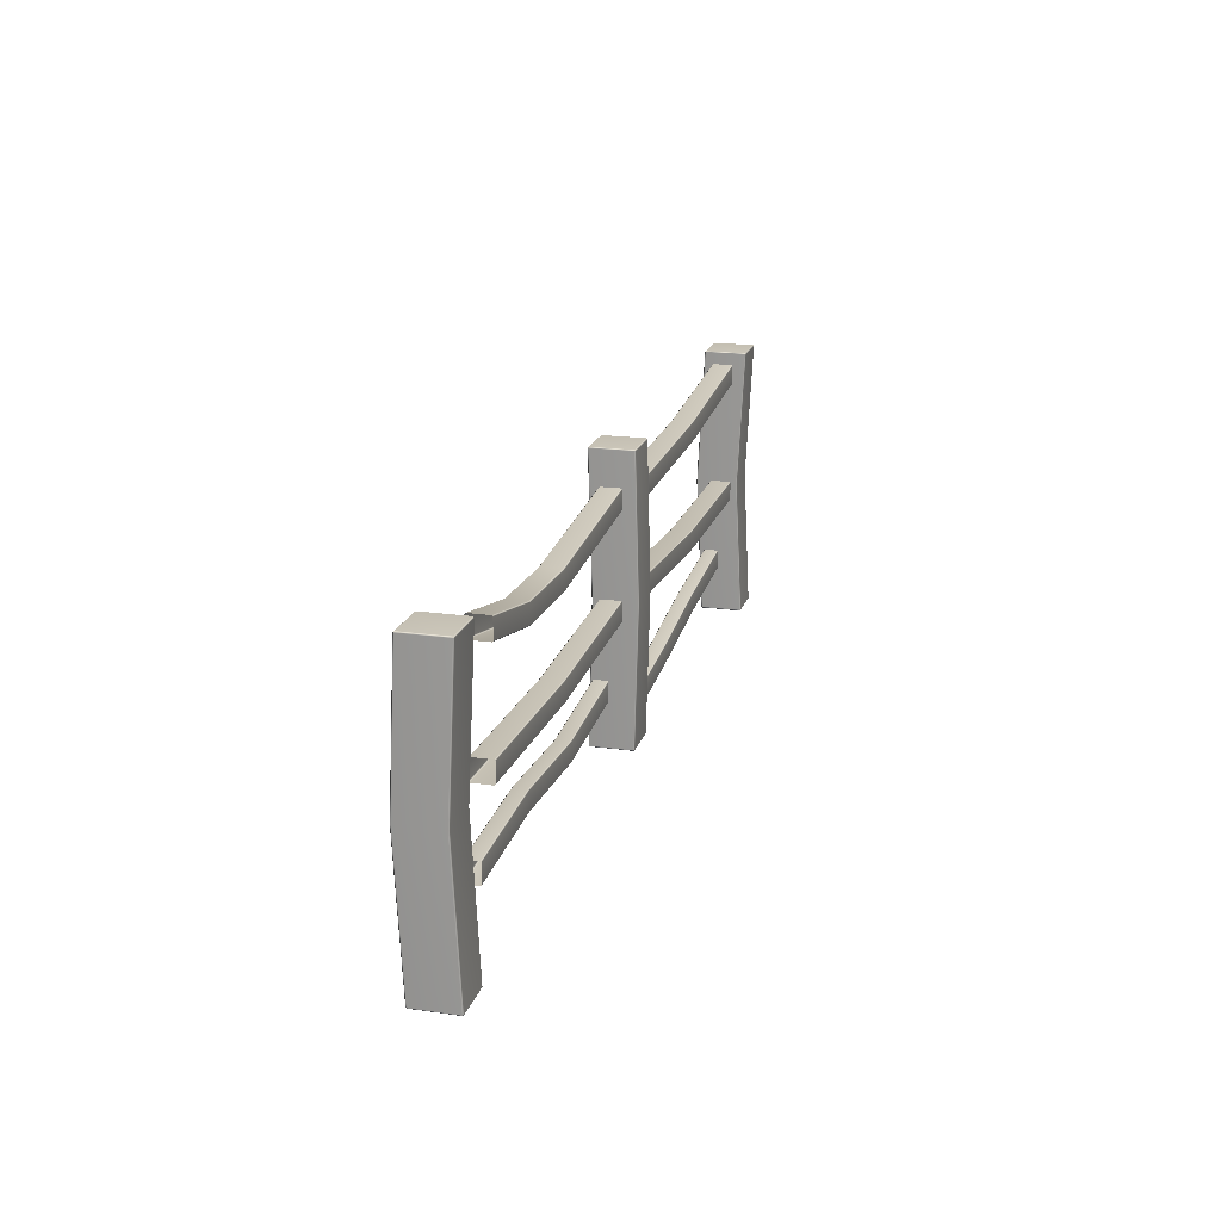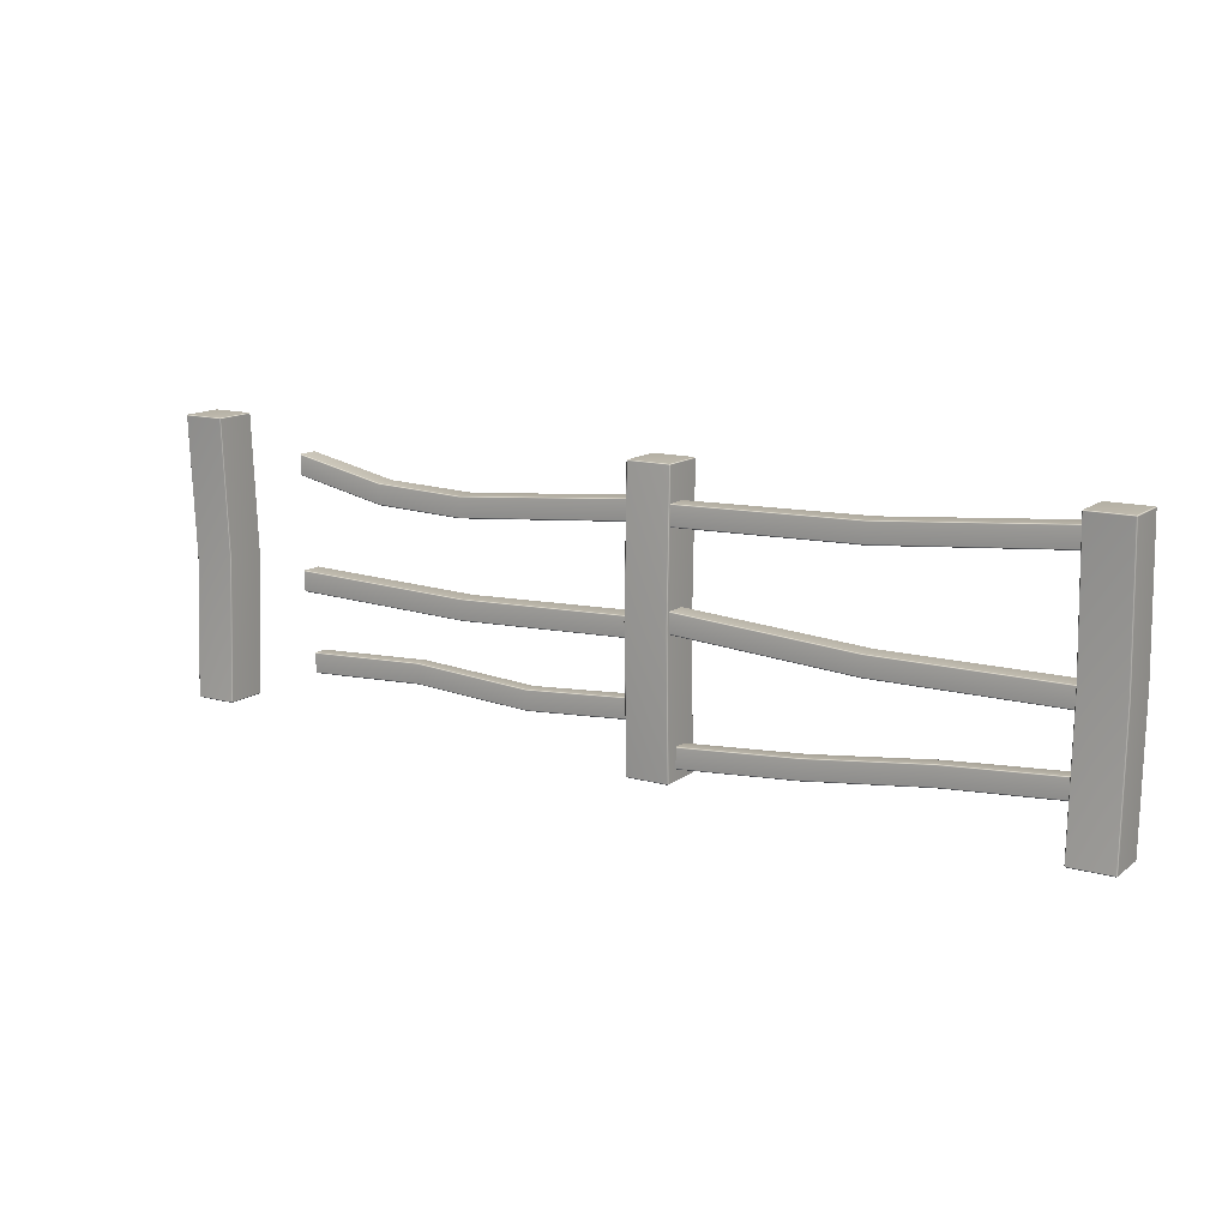
<metadata>
{"format":"obj","ext":"obj","renderer":"f3d","projection":"perspective","resolution":1024,"background":"white","views":[{"elev":19.0,"azim":104.9,"up":"+Y"},{"elev":13.4,"azim":-147.8,"up":"+Y"}]}
</metadata>
<code>
o model_22
v -26.6 1.244 -4.747
v -26.6 1.249 -4.753
v -26.6 1.244 -4.752
v -26.6 1.244 -4.934
v -26.42 1.249 -4.753
v -26.42 1.244 -4.747
v -26.41 1.244 -4.752
v -26.42 1.249 -4.934
v -26.41 1.244 -4.934
v -26.42 1.244 -4.939
v -26.6 1.249 -4.934
v -26.6 1.244 -4.939
v -26.6 0.006343 -4.752
v -26.6 0.00147 -4.753
v -26.6 0.006343 -4.747
v -26.42 0.006343 -4.747
v -26.6 0.00147 -4.934
v -26.6 0.006343 -4.934
v -26.6 0.006343 -4.939
v -26.42 0.00147 -4.934
v -26.42 0.006343 -4.939
v -26.41 0.006343 -4.934
v -26.42 0.00147 -4.753
v -26.41 0.006343 -4.752
v -26.41 1.244 -4.752
v -26.41 0.6253 -4.722
v -26.42 1.244 -4.747
v -26.42 0.6253 -4.717
v -26.6 1.244 -4.747
v -26.6 0.6253 -4.717
v -26.6 1.244 -4.752
v -26.6 0.6253 -4.722
v -26.6 1.244 -4.934
v -26.41 0.006343 -4.752
v -26.42 0.006343 -4.747
v -26.6 0.006343 -4.747
v -26.6 0.006343 -4.752
v -26.6 0.6253 -4.903
v -26.6 0.006343 -4.934
v -26.6 0.6253 -4.909
v -26.6 0.006343 -4.939
v -26.42 0.6253 -4.909
v -26.42 1.244 -4.939
v -26.41 1.244 -4.934
v -26.41 0.6253 -4.903
v -26.41 1.244 -4.752
v -26.41 0.6253 -4.722
v -26.41 0.006343 -4.934
v -26.41 0.006343 -4.752
v -26.6 1.244 -4.939
v -26.42 0.006343 -4.939
v -30.6 1.241 -4.793
v -30.6 1.246 -4.798
v -30.6 1.241 -4.798
v -30.6 1.241 -4.979
v -30.42 1.246 -4.798
v -30.42 1.241 -4.793
v -30.41 1.241 -4.798
v -30.42 1.246 -4.98
v -30.41 1.241 -4.979
v -30.42 1.241 -4.984
v -30.6 1.246 -4.98
v -30.6 1.241 -4.984
v -30.6 0.003913 -4.798
v -30.6 -0.0009606 -4.798
v -30.6 0.003913 -4.793
v -30.42 0.003913 -4.793
v -30.6 -0.0009606 -4.98
v -30.6 0.003913 -4.979
v -30.6 0.003913 -4.984
v -30.42 -0.0009606 -4.98
v -30.42 0.003913 -4.984
v -30.41 0.003913 -4.979
v -30.42 -0.0009606 -4.798
v -30.41 0.003913 -4.798
v -28.79 1.241 -4.732
v -28.8 1.241 -4.737
v -28.79 1.246 -4.737
v -28.8 1.241 -4.919
v -28.61 1.246 -4.737
v -28.61 1.241 -4.732
v -28.61 1.241 -4.737
v -28.61 1.246 -4.919
v -28.61 1.241 -4.919
v -28.61 1.241 -4.924
v -28.79 1.246 -4.919
v -28.79 1.241 -4.924
v -28.8 0.003913 -4.737
v -28.79 -0.0009606 -4.737
v -28.79 0.003913 -4.732
v -28.61 0.003913 -4.732
v -28.79 -0.0009606 -4.919
v -28.8 0.003913 -4.919
v -28.79 0.003913 -4.924
v -28.61 -0.0009606 -4.919
v -28.61 0.003913 -4.924
v -28.61 0.003913 -4.919
v -28.61 -0.0009606 -4.737
v -28.61 0.003913 -4.737
v -30.42 1.241 -4.793
v -30.42 0.6223 -4.762
v -30.6 1.241 -4.793
v -30.6 0.6223 -4.762
v -30.6 1.241 -4.798
v -30.6 0.6223 -4.767
v -30.6 1.241 -4.979
v -30.6 0.6223 -4.949
v -30.6 0.003913 -4.798
v -30.6 0.003913 -4.979
v -30.6 0.6223 -4.954
v -30.6 0.003913 -4.984
v -30.42 0.003913 -4.793
v -30.6 0.003913 -4.793
v -30.6 1.241 -4.984
v -30.42 1.241 -4.984
v -30.42 0.6223 -4.954
v -30.41 1.241 -4.979
v -30.41 0.6223 -4.949
v -30.41 1.241 -4.798
v -30.41 0.6223 -4.767
v -30.42 1.241 -4.793
v -30.42 0.6223 -4.762
v -30.41 0.003913 -4.798
v -30.42 0.003913 -4.793
v -30.42 0.003913 -4.984
v -30.41 0.003913 -4.979
v -28.61 1.241 -4.732
v -28.61 0.6223 -4.748
v -28.79 1.241 -4.732
v -28.79 0.6223 -4.748
v -28.8 1.241 -4.737
v -28.8 0.6223 -4.753
v -28.8 1.241 -4.919
v -28.8 0.6223 -4.935
v -28.79 1.241 -4.924
v -28.79 0.6223 -4.94
v -28.61 1.241 -4.924
v -28.61 0.003913 -4.732
v -28.79 0.003913 -4.732
v -28.8 0.003913 -4.737
v -28.8 0.003913 -4.919
v -28.79 0.003913 -4.924
v -28.61 0.6223 -4.94
v -28.61 0.003913 -4.924
v -28.61 0.6223 -4.935
v -28.61 0.003913 -4.919
v -28.61 0.6223 -4.753
v -28.61 1.241 -4.737
v -28.61 1.241 -4.732
v -28.61 0.6223 -4.748
v -28.61 0.003913 -4.737
v -28.61 0.003913 -4.732
v -28.61 1.241 -4.919
v -30.41 1.097 -4.833
v -29.6 1.026 -4.833
v -30.41 1.097 -4.919
v -29.6 1.026 -4.919
v -30.41 1.102 -4.924
v -29.6 1.031 -4.924
v -29.6 1.112 -4.924
v -28.79 1.091 -4.924
v -28.79 1.01 -4.924
v -28.79 1.005 -4.919
v -28.79 1.005 -4.833
v -30.41 1.183 -4.924
v -30.41 1.188 -4.919
v -29.6 1.117 -4.919
v -30.41 1.188 -4.833
v -29.6 1.117 -4.833
v -28.79 1.096 -4.919
v -28.79 1.096 -4.833
v -29.6 1.112 -4.828
v -28.79 1.091 -4.828
v -28.79 1.01 -4.828
v -29.6 1.031 -4.828
v -29.6 1.026 -4.833
v -30.41 1.097 -4.833
v -30.41 1.102 -4.828
v -30.41 1.183 -4.828
v -28.79 1.005 -4.833
v -28.79 0.5942 -4.833
v -28.79 0.5997 -4.828
v -29.6 0.5394 -4.833
v -29.6 0.5449 -4.828
v -30.41 0.5412 -4.833
v -30.41 0.5461 -4.828
v -30.41 0.6271 -4.828
v -29.6 0.6259 -4.828
v -29.6 0.6308 -4.833
v -28.79 0.6856 -4.833
v -28.79 0.6856 -4.919
v -29.6 0.6308 -4.919
v -30.41 0.632 -4.833
v -30.41 0.632 -4.919
v -29.6 0.6259 -4.924
v -30.41 0.6271 -4.924
v -30.41 0.5461 -4.924
v -29.6 0.5449 -4.924
v -28.79 0.6807 -4.924
v -28.79 0.5997 -4.924
v -28.79 0.5942 -4.919
v -29.6 0.5394 -4.919
v -28.79 0.6807 -4.828
v -28.79 0.5942 -4.833
v -29.6 0.5394 -4.833
v -30.41 0.5412 -4.919
v -30.41 0.5412 -4.833
v -30.41 0.2056 -4.801
v -30.41 0.2866 -4.801
v -29.87 0.1635 -4.801
v -29.87 0.2446 -4.801
v -29.33 0.09651 -4.801
v -29.87 0.1587 -4.806
v -29.33 0.09164 -4.806
v -28.79 0.05265 -4.801
v -28.79 0.04778 -4.806
v -30.41 0.2001 -4.806
v -29.33 0.1775 -4.801
v -29.33 0.1824 -4.806
v -29.87 0.2494 -4.806
v -30.41 0.2915 -4.806
v -29.87 0.2494 -4.864
v -30.41 0.2915 -4.864
v -28.79 0.1337 -4.801
v -28.79 0.1392 -4.806
v -28.79 0.1392 -4.864
v -29.33 0.1824 -4.864
v -28.79 0.1337 -4.869
v -29.33 0.1775 -4.869
v -29.87 0.2446 -4.869
v -30.41 0.2866 -4.869
v -30.41 0.2056 -4.869
v -29.87 0.1635 -4.869
v -29.33 0.09651 -4.869
v -28.79 0.05265 -4.869
v -28.79 0.04778 -4.864
v -29.33 0.09164 -4.864
v -28.79 0.04778 -4.806
v -29.33 0.09164 -4.806
v -29.87 0.1587 -4.864
v -30.41 0.2001 -4.864
v -29.87 0.1587 -4.806
v -30.41 0.2001 -4.806
v -28.61 0.9987 -4.782
v -27.79 0.9281 -4.782
v -28.61 0.9987 -4.867
v -27.79 0.9281 -4.867
v -28.61 1.004 -4.872
v -27.79 0.933 -4.872
v -27.39 0.9421 -4.867
v -27.39 0.9476 -4.872
v -26.98 1.027 -4.867
v -26.98 1.032 -4.872
v -26.98 1.113 -4.872
v -27.39 1.029 -4.872
v -27.79 1.014 -4.872
v -28.61 1.085 -4.872
v -28.61 1.09 -4.867
v -27.79 1.019 -4.867
v -28.61 1.09 -4.782
v -26.98 1.027 -4.782
v -27.39 0.9421 -4.782
v -27.39 1.033 -4.867
v -26.98 1.118 -4.867
v -27.39 1.033 -4.782
v -26.98 1.118 -4.782
v -27.79 1.019 -4.782
v -28.61 1.085 -4.776
v -27.79 1.014 -4.776
v -27.39 1.029 -4.776
v -26.98 1.113 -4.776
v -26.98 1.032 -4.776
v -27.39 0.9476 -4.776
v -27.39 0.9421 -4.782
v -27.79 0.9281 -4.782
v -27.79 0.933 -4.776
v -28.61 0.9987 -4.782
v -28.61 1.004 -4.776
v -26.98 1.027 -4.782
v -28.61 0.2056 -4.75
v -28.07 0.1635 -4.75
v -28.61 0.2866 -4.75
v -28.07 0.2446 -4.75
v -27.52 0.1964 -4.75
v -28.07 0.1587 -4.755
v -27.52 0.1909 -4.755
v -26.98 0.1678 -4.75
v -26.98 0.1623 -4.755
v -28.61 0.2001 -4.755
v -27.52 0.2774 -4.75
v -27.52 0.2823 -4.755
v -28.07 0.2494 -4.755
v -28.61 0.2915 -4.755
v -28.07 0.2494 -4.812
v -28.61 0.2915 -4.812
v -26.98 0.2488 -4.75
v -26.98 0.2537 -4.755
v -26.98 0.2537 -4.812
v -27.52 0.2823 -4.812
v -26.98 0.2488 -4.817
v -27.52 0.2774 -4.817
v -28.07 0.2446 -4.817
v -28.61 0.2866 -4.817
v -28.61 0.2056 -4.817
v -28.07 0.1635 -4.817
v -27.52 0.1964 -4.817
v -26.98 0.1678 -4.817
v -26.98 0.1623 -4.812
v -27.52 0.1909 -4.812
v -26.98 0.1623 -4.755
v -27.52 0.1909 -4.755
v -28.07 0.1587 -4.812
v -28.61 0.2001 -4.812
v -28.07 0.1587 -4.755
v -28.61 0.2001 -4.755
v -26.98 0.5315 -4.782
v -27.79 0.5077 -4.782
v -26.98 0.537 -4.776
v -27.79 0.5126 -4.776
v -27.79 0.5942 -4.776
v -28.61 0.6271 -4.776
v -27.79 0.5991 -4.782
v -26.98 0.6229 -4.782
v -26.98 0.6229 -4.867
v -27.79 0.5991 -4.867
v -28.61 0.632 -4.782
v -28.61 0.632 -4.867
v -27.79 0.5942 -4.872
v -28.61 0.6271 -4.872
v -28.61 0.5461 -4.872
v -27.79 0.5126 -4.872
v -26.98 0.618 -4.872
v -28.61 0.5412 -4.782
v -28.61 0.5461 -4.776
v -26.98 0.618 -4.776
v -26.98 0.537 -4.872
v -26.98 0.5315 -4.867
v -27.79 0.5077 -4.867
v -26.98 0.5315 -4.782
v -27.79 0.5077 -4.782
v -28.61 0.5412 -4.867
v -28.61 0.5412 -4.782
f 1 2 3
f 2 4 3
f 3 4 4
f 4 2 4
f 4 2 2
f 2 1 2
f 2 1 5
f 1 6 5
f 5 6 5
f 6 7 5
f 5 7 8
f 7 9 8
f 8 9 8
f 9 10 8
f 8 10 11
f 10 12 11
f 11 12 11
f 12 4 11
f 11 4 11
f 4 2 11
f 11 2 8
f 2 5 8
f 8 5 5
f 5 13 5
f 5 13 13
f 13 14 13
f 13 14 15
f 14 16 15
f 15 16 16
f 16 14 16
f 16 14 14
f 14 13 14
f 14 13 17
f 13 18 17
f 17 18 17
f 18 19 17
f 17 19 20
f 19 21 20
f 20 21 20
f 21 22 20
f 20 22 23
f 22 24 23
f 23 24 23
f 24 16 23
f 23 16 23
f 16 14 23
f 23 14 23
f 14 17 23
f 23 17 20
f 17 20 20
f 20 20 25
f 20 25 25
f 25 25 26
f 25 27 26
f 26 27 28
f 27 29 28
f 28 29 30
f 29 31 30
f 30 31 32
f 31 33 32
f 32 33 33
f 33 26 33
f 33 26 26
f 26 28 26
f 26 28 34
f 28 28 34
f 34 28 35
f 28 30 35
f 35 30 36
f 30 32 36
f 36 32 37
f 32 38 37
f 37 38 39
f 38 40 39
f 39 40 41
f 40 40 41
f 41 40 42
f 40 43 42
f 42 43 42
f 43 44 42
f 42 44 45
f 44 46 45
f 45 46 45
f 46 47 45
f 45 47 48
f 47 49 48
f 48 49 49
f 49 32 49
f 49 32 32
f 32 33 32
f 32 33 38
f 33 50 38
f 38 50 40
f 50 43 40
f 40 43 43
f 43 48 43
f 43 48 48
f 48 51 48
f 48 51 45
f 51 51 45
f 45 51 42
f 51 41 42
f 42 41 41
f 41 52 41
f 41 52 52
f 52 53 52
f 52 53 54
f 53 55 54
f 54 55 55
f 55 53 55
f 55 53 53
f 53 52 53
f 53 52 56
f 52 57 56
f 56 57 56
f 57 58 56
f 56 58 59
f 58 60 59
f 59 60 59
f 60 61 59
f 59 61 62
f 61 63 62
f 62 63 62
f 63 55 62
f 62 55 62
f 55 53 62
f 62 53 59
f 53 56 59
f 59 56 56
f 56 64 56
f 56 64 64
f 64 65 64
f 64 65 66
f 65 67 66
f 66 67 67
f 67 65 67
f 67 65 65
f 65 64 65
f 65 64 68
f 64 69 68
f 68 69 68
f 69 70 68
f 68 70 71
f 70 72 71
f 71 72 71
f 72 73 71
f 71 73 74
f 73 75 74
f 74 75 74
f 75 67 74
f 74 67 74
f 67 65 74
f 74 65 74
f 65 68 74
f 74 68 71
f 68 71 71
f 71 71 76
f 71 76 76
f 76 76 77
f 76 78 77
f 77 78 79
f 78 79 79
f 79 79 78
f 79 78 78
f 78 78 80
f 78 76 80
f 80 76 80
f 76 81 80
f 80 81 80
f 81 82 80
f 80 82 83
f 82 84 83
f 83 84 83
f 84 85 83
f 83 85 86
f 85 87 86
f 86 87 86
f 87 79 86
f 86 79 86
f 79 78 86
f 86 78 83
f 78 80 83
f 83 80 80
f 80 88 80
f 80 88 88
f 88 89 88
f 88 89 90
f 89 91 90
f 90 91 91
f 91 89 91
f 91 89 89
f 89 88 89
f 89 88 92
f 88 93 92
f 92 93 92
f 93 94 92
f 92 94 95
f 94 96 95
f 95 96 95
f 96 97 95
f 95 97 98
f 97 99 98
f 98 99 98
f 99 91 98
f 98 91 98
f 91 89 98
f 98 89 98
f 89 92 98
f 98 92 95
f 92 95 95
f 95 95 100
f 95 100 100
f 100 100 101
f 100 102 101
f 101 102 103
f 102 104 103
f 103 104 105
f 104 106 105
f 105 106 105
f 106 107 105
f 105 107 108
f 107 107 108
f 108 107 109
f 107 110 109
f 109 110 111
f 110 111 111
f 111 111 101
f 111 101 101
f 101 101 112
f 101 103 112
f 112 103 113
f 103 105 113
f 113 105 108
f 105 108 108
f 108 108 106
f 108 106 106
f 106 106 107
f 106 114 107
f 107 114 110
f 114 115 110
f 110 115 116
f 115 117 116
f 116 117 118
f 117 119 118
f 118 119 120
f 119 121 120
f 120 121 120
f 121 122 120
f 120 122 123
f 122 124 123
f 123 124 124
f 124 110 124
f 124 110 110
f 110 116 110
f 110 116 111
f 116 116 111
f 111 116 125
f 116 118 125
f 125 118 126
f 118 120 126
f 126 120 123
f 120 123 123
f 123 123 127
f 123 127 127
f 127 127 128
f 127 129 128
f 128 129 130
f 129 131 130
f 130 131 132
f 131 133 132
f 132 133 134
f 133 135 134
f 134 135 136
f 135 137 136
f 136 137 137
f 137 128 137
f 137 128 128
f 128 130 128
f 128 130 138
f 130 130 138
f 138 130 139
f 130 132 139
f 139 132 140
f 132 134 140
f 140 134 141
f 134 136 141
f 141 136 142
f 136 143 142
f 142 143 144
f 143 145 144
f 144 145 146
f 145 145 146
f 146 145 147
f 145 148 147
f 147 148 147
f 148 149 147
f 147 149 147
f 149 150 147
f 147 150 151
f 150 152 151
f 151 152 152
f 152 136 152
f 152 136 136
f 136 137 136
f 136 137 143
f 137 153 143
f 143 153 145
f 153 148 145
f 145 148 148
f 148 146 148
f 148 146 146
f 146 147 146
f 146 147 151
f 147 151 151
f 151 151 154
f 151 154 154
f 154 154 155
f 154 156 155
f 155 156 157
f 156 158 157
f 157 158 159
f 158 160 159
f 159 160 159
f 160 161 159
f 159 161 159
f 161 162 159
f 159 162 159
f 162 163 159
f 159 163 157
f 163 164 157
f 157 164 155
f 164 155 155
f 155 155 158
f 155 158 158
f 158 158 160
f 158 165 160
f 160 165 160
f 165 166 160
f 160 166 167
f 166 168 167
f 167 168 167
f 168 169 167
f 167 169 170
f 169 169 170
f 170 169 171
f 169 172 171
f 171 172 173
f 172 172 173
f 173 172 174
f 172 175 174
f 174 175 176
f 175 175 176
f 176 175 177
f 175 175 177
f 177 175 178
f 175 175 178
f 178 175 179
f 175 172 179
f 179 172 179
f 172 169 179
f 179 169 168
f 169 168 168
f 168 168 160
f 168 160 160
f 160 160 161
f 160 167 161
f 161 167 170
f 167 170 170
f 170 170 176
f 170 176 176
f 176 176 174
f 176 180 174
f 174 180 180
f 180 181 180
f 180 181 181
f 181 182 181
f 181 182 183
f 182 184 183
f 183 184 185
f 184 184 185
f 185 184 186
f 184 184 186
f 186 184 187
f 184 188 187
f 187 188 189
f 188 190 189
f 189 190 189
f 190 191 189
f 189 191 189
f 191 192 189
f 189 192 193
f 192 192 193
f 193 192 194
f 192 195 194
f 194 195 196
f 195 195 196
f 196 195 197
f 195 195 197
f 197 195 198
f 195 199 198
f 198 199 198
f 199 200 198
f 198 200 198
f 200 201 198
f 198 201 198
f 201 202 198
f 198 202 197
f 202 197 197
f 197 197 184
f 197 184 184
f 184 184 188
f 184 182 188
f 188 182 188
f 182 203 188
f 188 203 190
f 203 190 190
f 190 190 189
f 190 189 189
f 189 189 187
f 189 193 187
f 187 193 193
f 193 195 193
f 193 195 195
f 195 192 195
f 195 192 199
f 192 191 199
f 199 191 191
f 191 201 191
f 191 201 201
f 201 204 201
f 201 204 202
f 204 205 202
f 202 205 206
f 205 207 206
f 206 207 207
f 207 202 207
f 207 202 202
f 202 206 202
f 202 206 197
f 206 197 197
f 197 197 208
f 197 208 208
f 208 208 209
f 208 210 209
f 209 210 211
f 210 210 211
f 211 210 212
f 210 213 212
f 212 213 212
f 213 214 212
f 212 214 215
f 214 216 215
f 215 216 216
f 216 208 216
f 216 208 208
f 208 217 208
f 208 217 210
f 217 213 210
f 210 213 213
f 213 215 213
f 213 215 215
f 215 218 215
f 215 218 212
f 218 218 212
f 212 218 211
f 218 219 211
f 211 219 211
f 219 220 211
f 211 220 209
f 220 220 209
f 209 220 221
f 220 222 221
f 221 222 223
f 222 223 223
f 223 223 215
f 223 215 215
f 215 215 218
f 215 224 218
f 218 224 218
f 224 225 218
f 218 225 219
f 225 226 219
f 219 226 227
f 226 228 227
f 227 228 227
f 228 229 227
f 227 229 222
f 229 230 222
f 222 230 223
f 230 230 223
f 223 230 231
f 230 230 231
f 231 230 232
f 230 230 232
f 232 230 233
f 230 229 233
f 233 229 234
f 229 228 234
f 234 228 234
f 228 235 234
f 234 235 234
f 235 236 234
f 234 236 237
f 236 238 237
f 237 238 237
f 238 239 237
f 237 239 237
f 239 240 237
f 237 240 233
f 240 240 233
f 233 240 232
f 240 240 232
f 232 240 241
f 240 242 241
f 241 242 243
f 242 243 243
f 243 243 222
f 243 222 222
f 222 222 227
f 222 220 227
f 227 220 219
f 220 219 219
f 219 219 237
f 219 237 237
f 237 237 234
f 237 233 234
f 234 233 233
f 233 239 233
f 233 239 239
f 239 242 239
f 239 242 240
f 242 240 240
f 240 240 244
f 240 244 244
f 244 244 245
f 244 246 245
f 245 246 247
f 246 248 247
f 247 248 247
f 248 249 247
f 247 249 250
f 249 251 250
f 250 251 252
f 251 251 252
f 252 251 253
f 251 251 253
f 253 251 254
f 251 251 254
f 254 251 255
f 251 249 255
f 255 249 256
f 249 248 256
f 256 248 256
f 248 257 256
f 256 257 256
f 257 258 256
f 256 258 259
f 258 260 259
f 259 260 260
f 260 252 260
f 260 252 252
f 252 261 252
f 252 261 250
f 261 262 250
f 250 262 247
f 262 245 247
f 247 245 245
f 245 256 245
f 245 256 256
f 256 259 256
f 256 259 255
f 259 263 255
f 255 263 254
f 263 263 254
f 254 263 264
f 263 265 264
f 264 265 266
f 265 266 266
f 266 266 265
f 266 265 265
f 265 265 267
f 265 263 267
f 267 263 267
f 263 259 267
f 267 259 267
f 259 260 267
f 267 260 267
f 260 268 267
f 267 268 267
f 268 269 267
f 267 269 265
f 269 270 265
f 265 270 266
f 270 270 266
f 266 270 271
f 270 270 271
f 271 270 272
f 270 273 272
f 272 273 274
f 273 273 274
f 274 273 275
f 273 276 275
f 275 276 277
f 276 276 277
f 277 276 278
f 276 276 278
f 278 276 268
f 276 276 268
f 268 276 269
f 276 273 269
f 269 273 270
f 273 270 270
f 270 270 274
f 270 274 274
f 274 274 272
f 274 279 272
f 272 279 279
f 279 280 279
f 279 280 280
f 280 281 280
f 280 281 282
f 281 281 282
f 282 281 283
f 281 281 283
f 283 281 284
f 281 285 284
f 284 285 284
f 285 286 284
f 284 286 287
f 286 288 287
f 287 288 288
f 288 280 288
f 288 280 280
f 280 289 280
f 280 289 281
f 289 285 281
f 281 285 285
f 285 287 285
f 285 287 287
f 287 290 287
f 287 290 284
f 290 290 284
f 284 290 283
f 290 291 283
f 283 291 283
f 291 292 283
f 283 292 282
f 292 292 282
f 282 292 293
f 292 294 293
f 293 294 295
f 294 295 295
f 295 295 287
f 295 287 287
f 287 287 290
f 287 296 290
f 290 296 290
f 296 297 290
f 290 297 291
f 297 298 291
f 291 298 299
f 298 300 299
f 299 300 299
f 300 301 299
f 299 301 294
f 301 302 294
f 294 302 295
f 302 302 295
f 295 302 303
f 302 302 303
f 303 302 304
f 302 302 304
f 304 302 305
f 302 301 305
f 305 301 306
f 301 300 306
f 306 300 306
f 300 307 306
f 306 307 306
f 307 308 306
f 306 308 309
f 308 310 309
f 309 310 309
f 310 311 309
f 309 311 309
f 311 312 309
f 309 312 305
f 312 312 305
f 305 312 304
f 312 312 304
f 304 312 313
f 312 314 313
f 313 314 315
f 314 315 315
f 315 315 294
f 315 294 294
f 294 294 299
f 294 292 299
f 299 292 291
f 292 291 291
f 291 291 309
f 291 309 309
f 309 309 306
f 309 305 306
f 306 305 305
f 305 311 305
f 305 311 311
f 311 314 311
f 311 314 312
f 314 312 312
f 312 312 316
f 312 316 316
f 316 316 317
f 316 318 317
f 317 318 319
f 318 320 319
f 319 320 321
f 320 320 321
f 321 320 322
f 320 323 322
f 322 323 322
f 323 324 322
f 322 324 322
f 324 325 322
f 322 325 326
f 325 325 326
f 326 325 327
f 325 328 327
f 327 328 329
f 328 328 329
f 329 328 330
f 328 328 330
f 330 328 331
f 328 328 331
f 331 328 332
f 328 325 332
f 332 325 324
f 325 324 324
f 324 324 317
f 324 317 317
f 317 317 333
f 317 319 333
f 333 319 334
f 319 321 334
f 334 321 321
f 321 318 321
f 321 318 318
f 318 335 318
f 318 335 320
f 335 323 320
f 320 323 323
f 323 322 323
f 323 322 322
f 322 326 322
f 322 326 321
f 326 321 321
f 321 321 332
f 321 332 332
f 332 332 331
f 332 336 331
f 331 336 331
f 336 337 331
f 331 337 338
f 337 339 338
f 338 339 338
f 339 340 338
f 338 340 341
f 340 342 341
f 341 342 342
f 342 331 342
f 342 331 331
f 331 338 331
f 331 338 330
f 338 341 330

</code>
